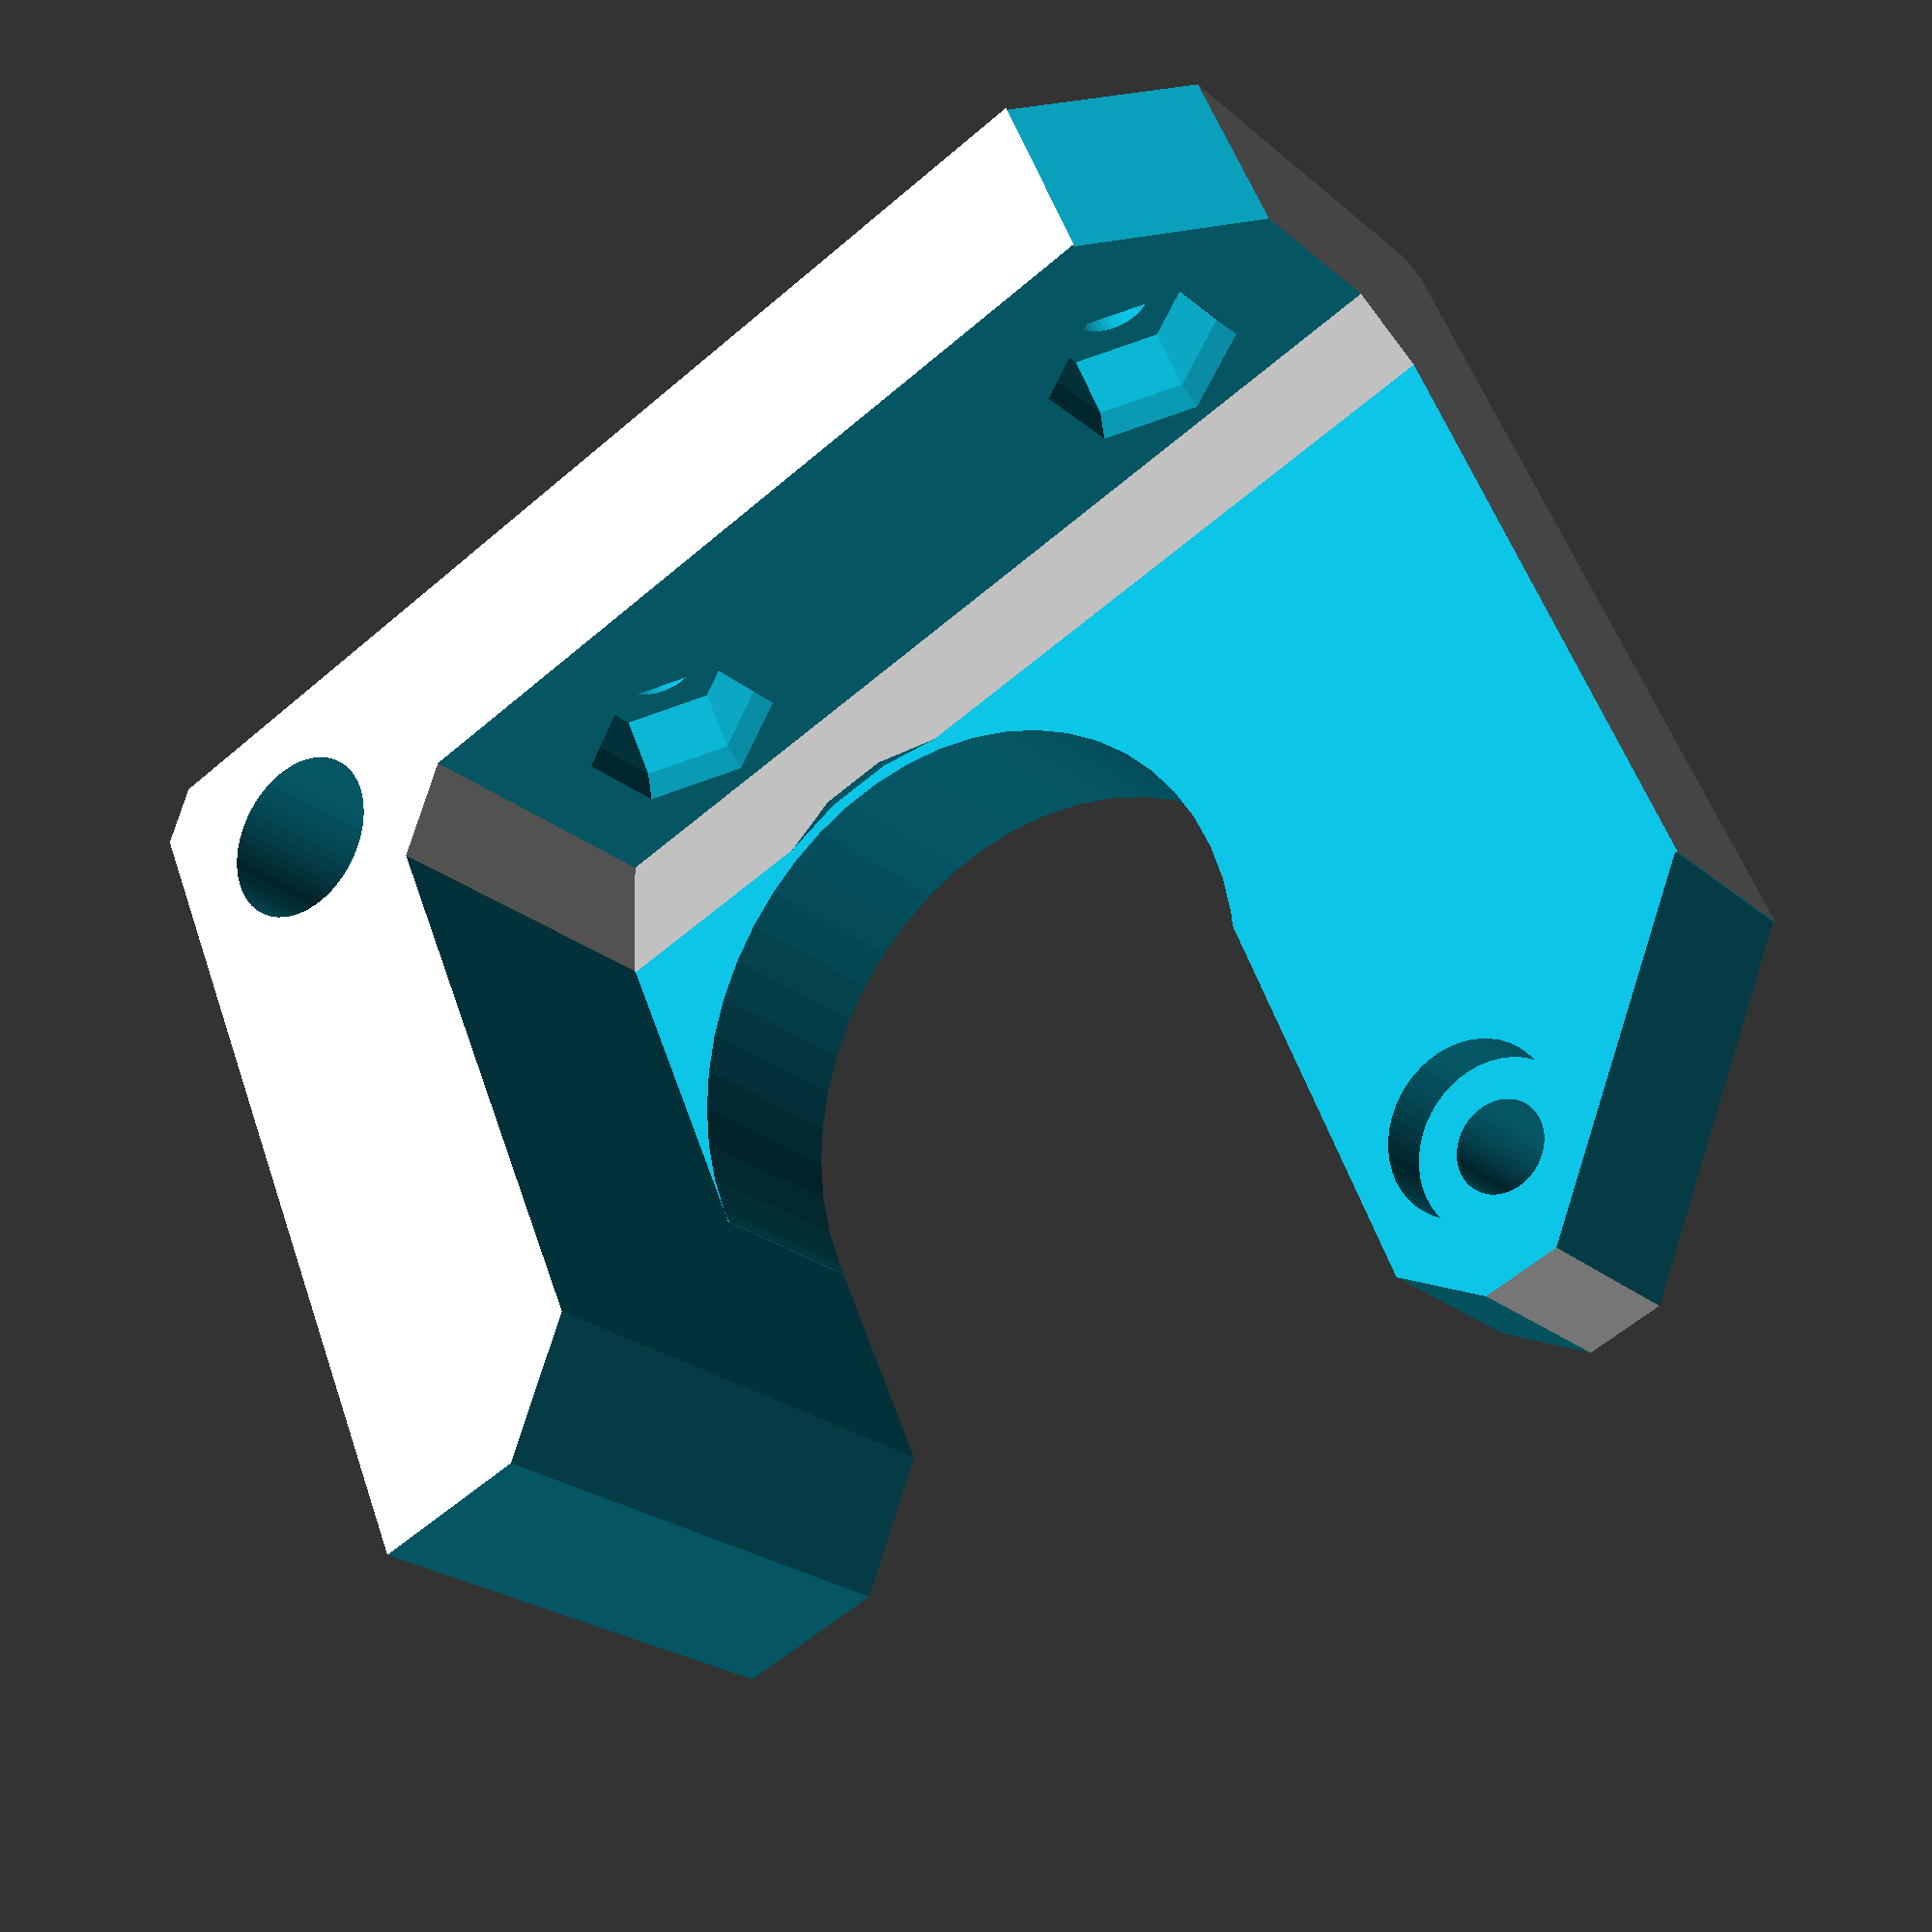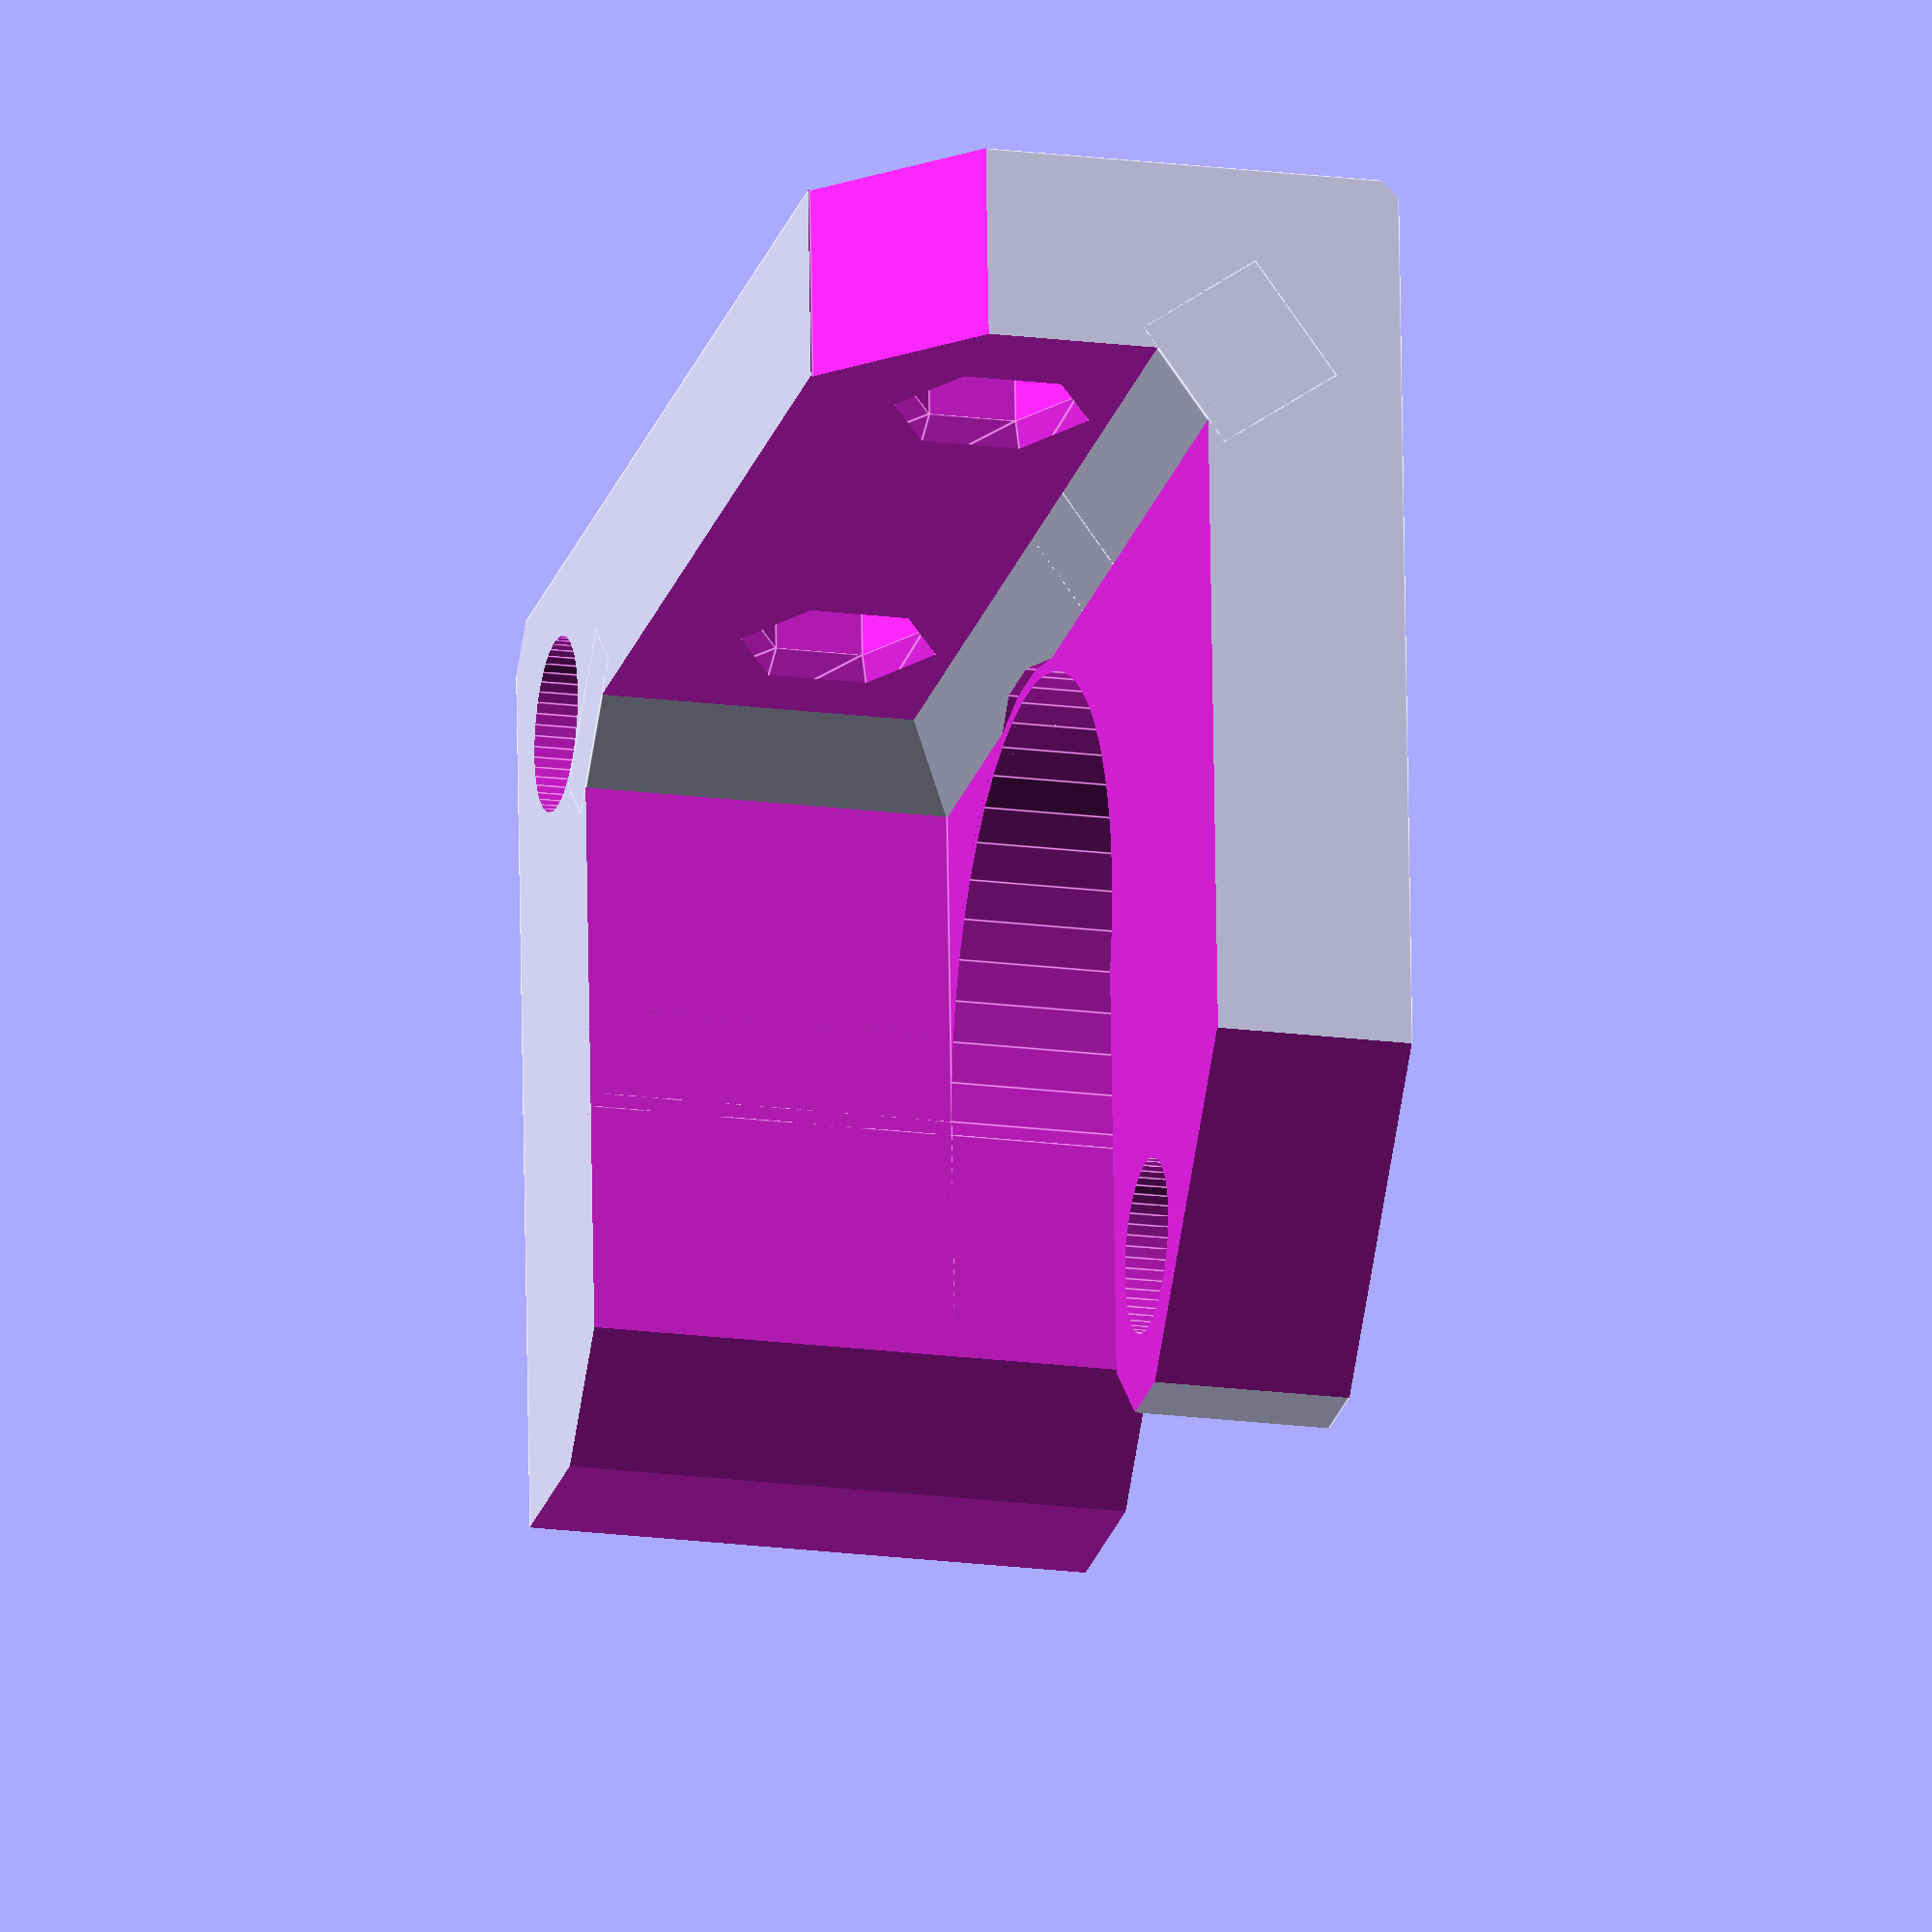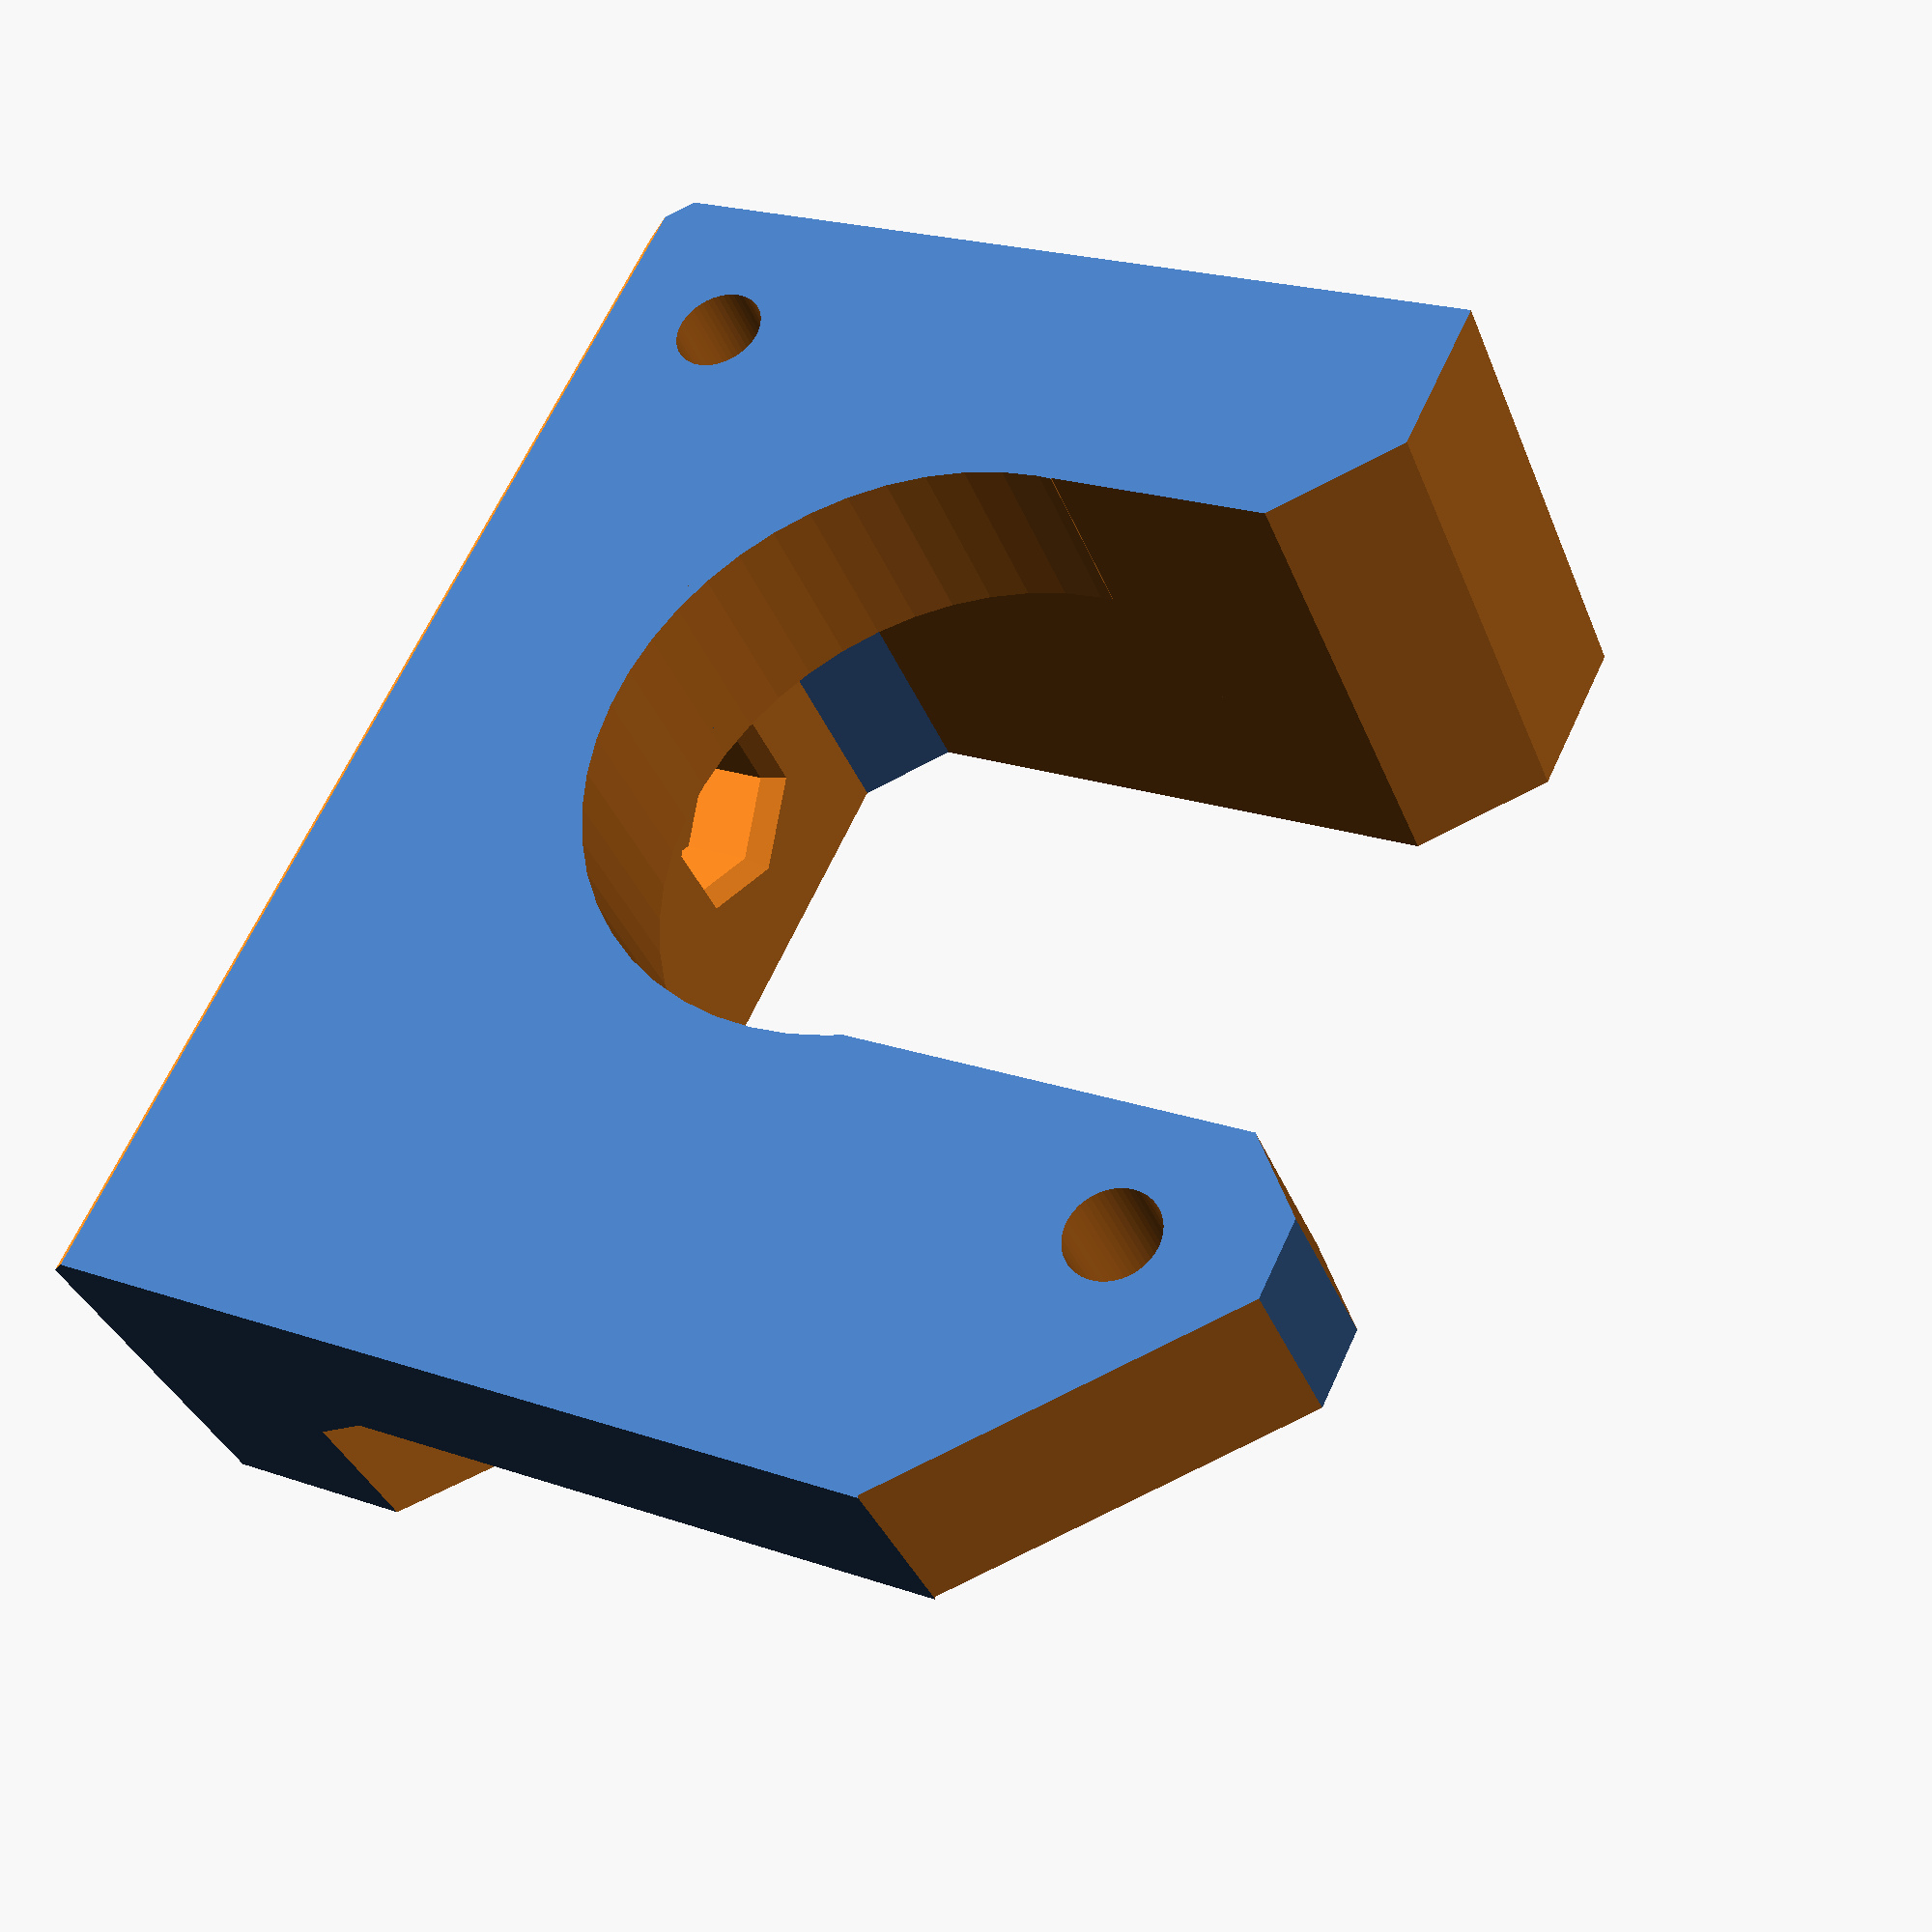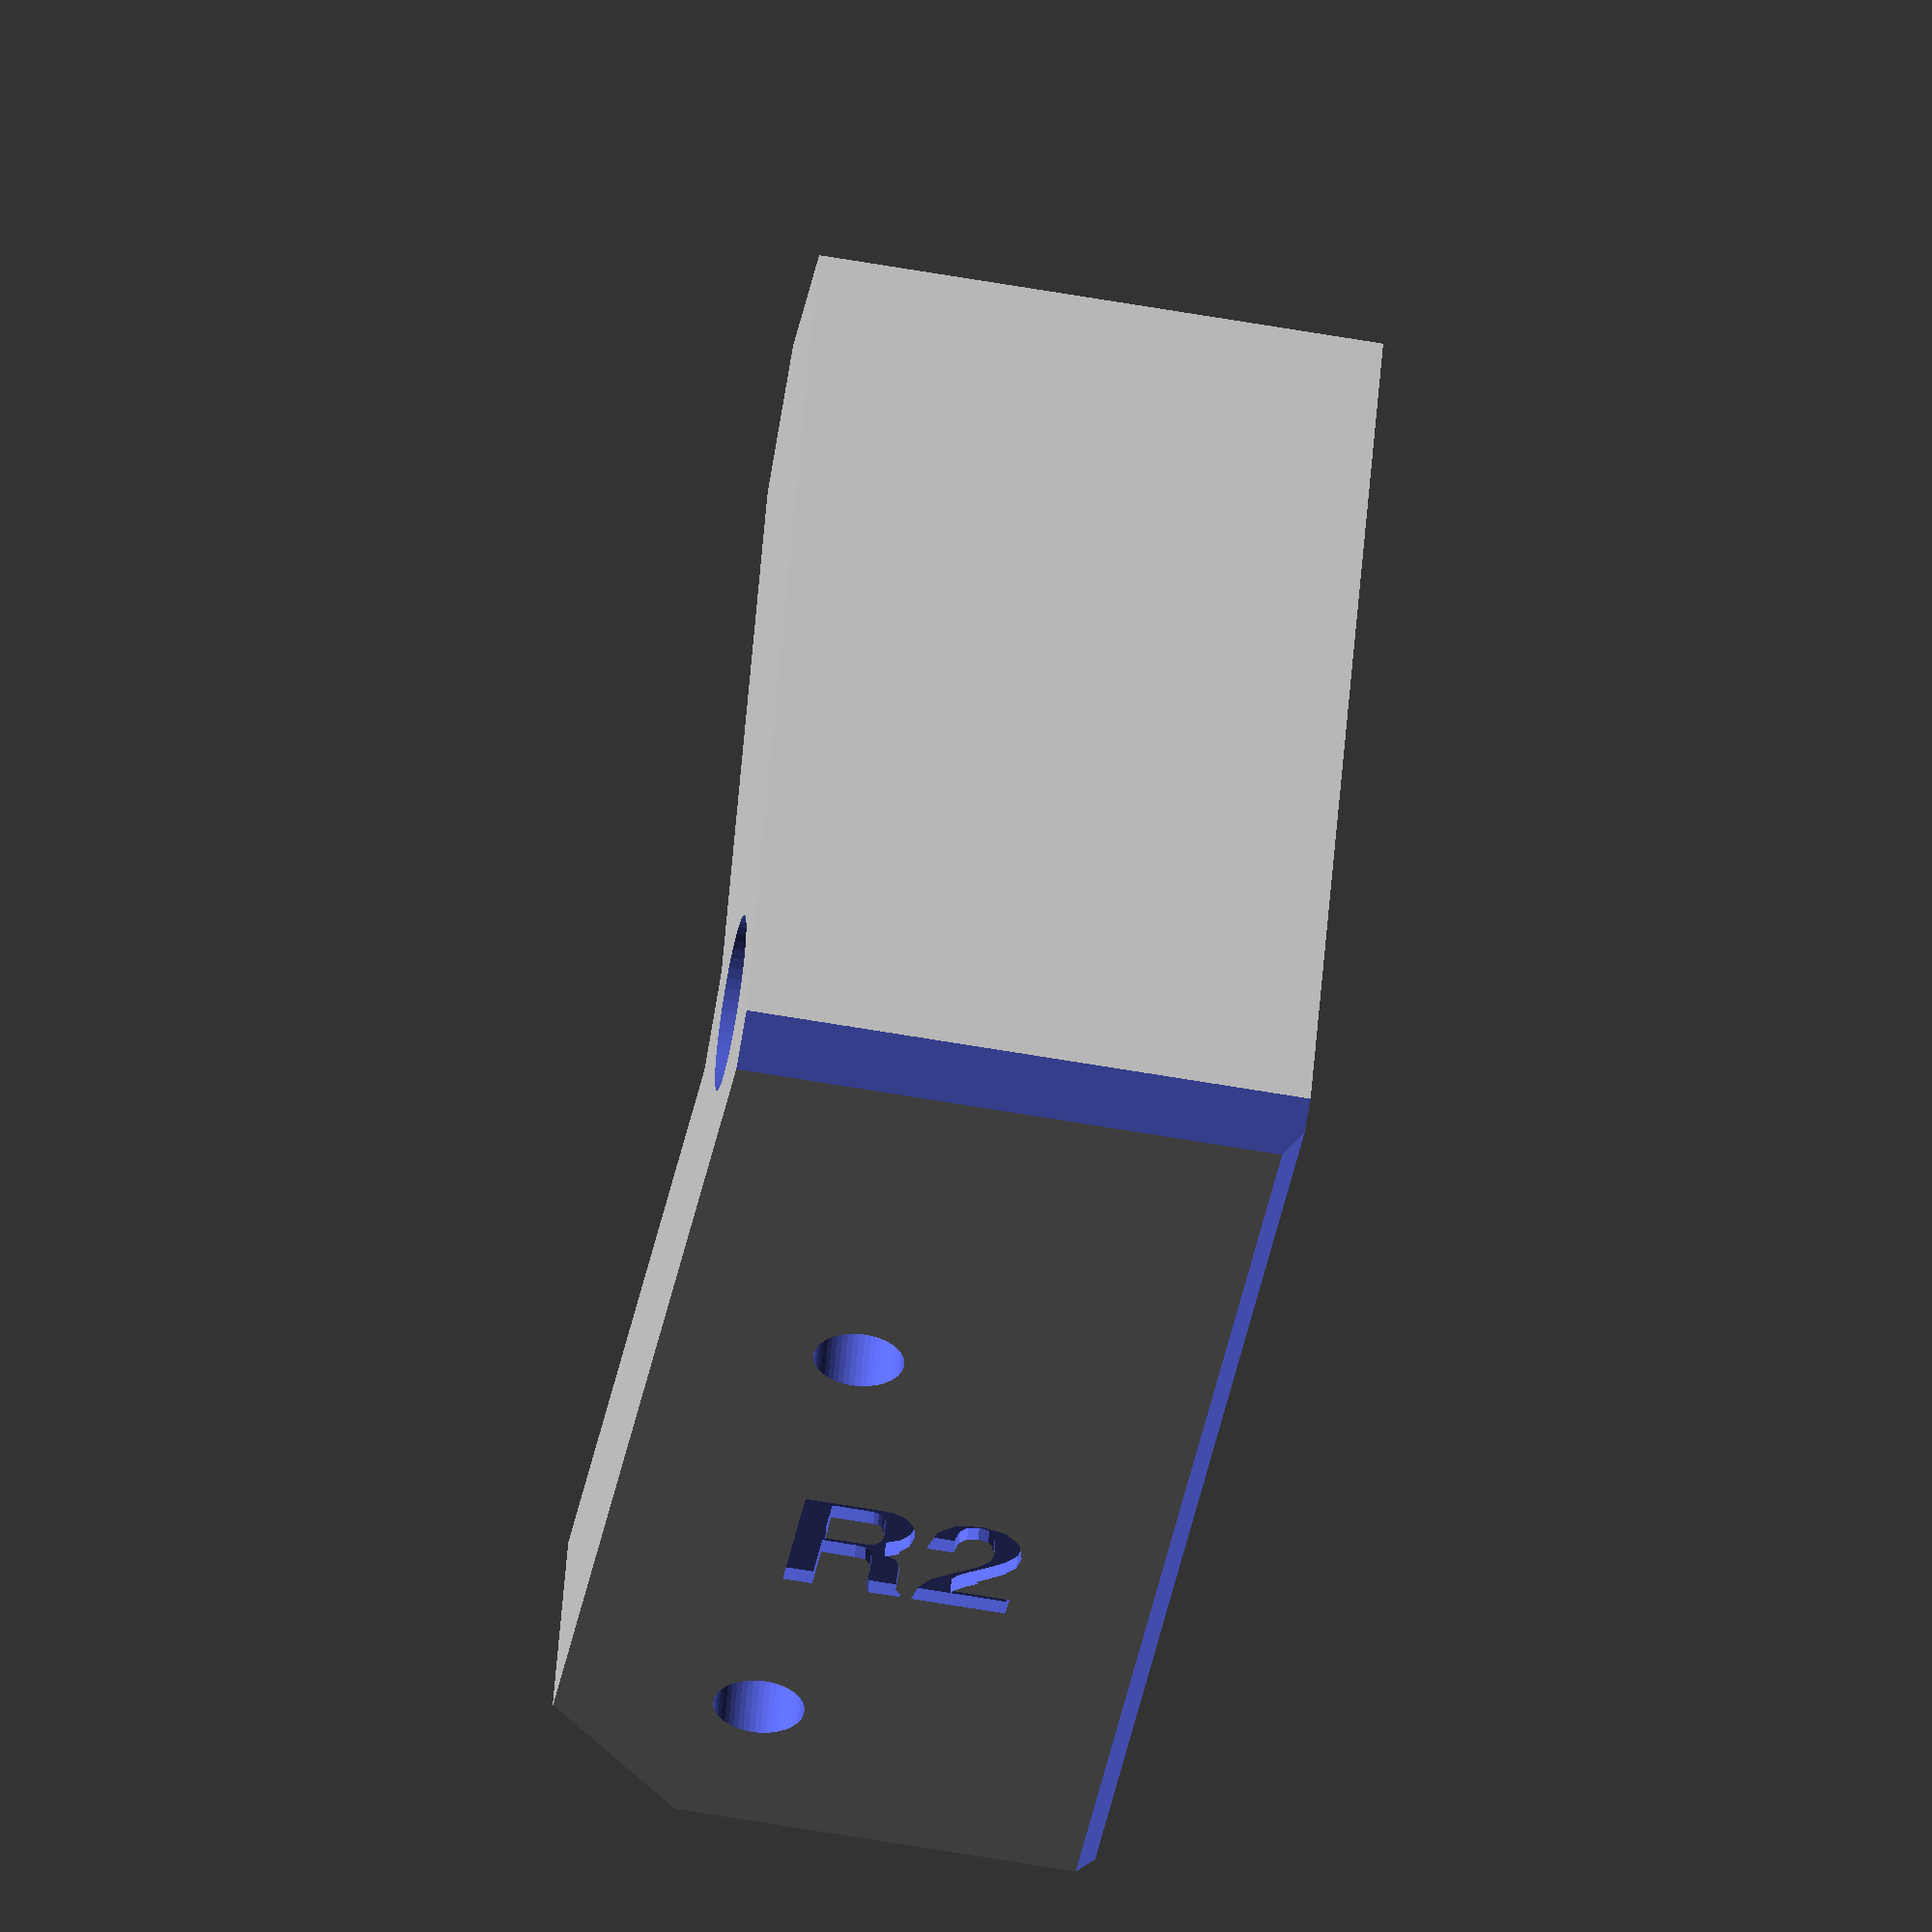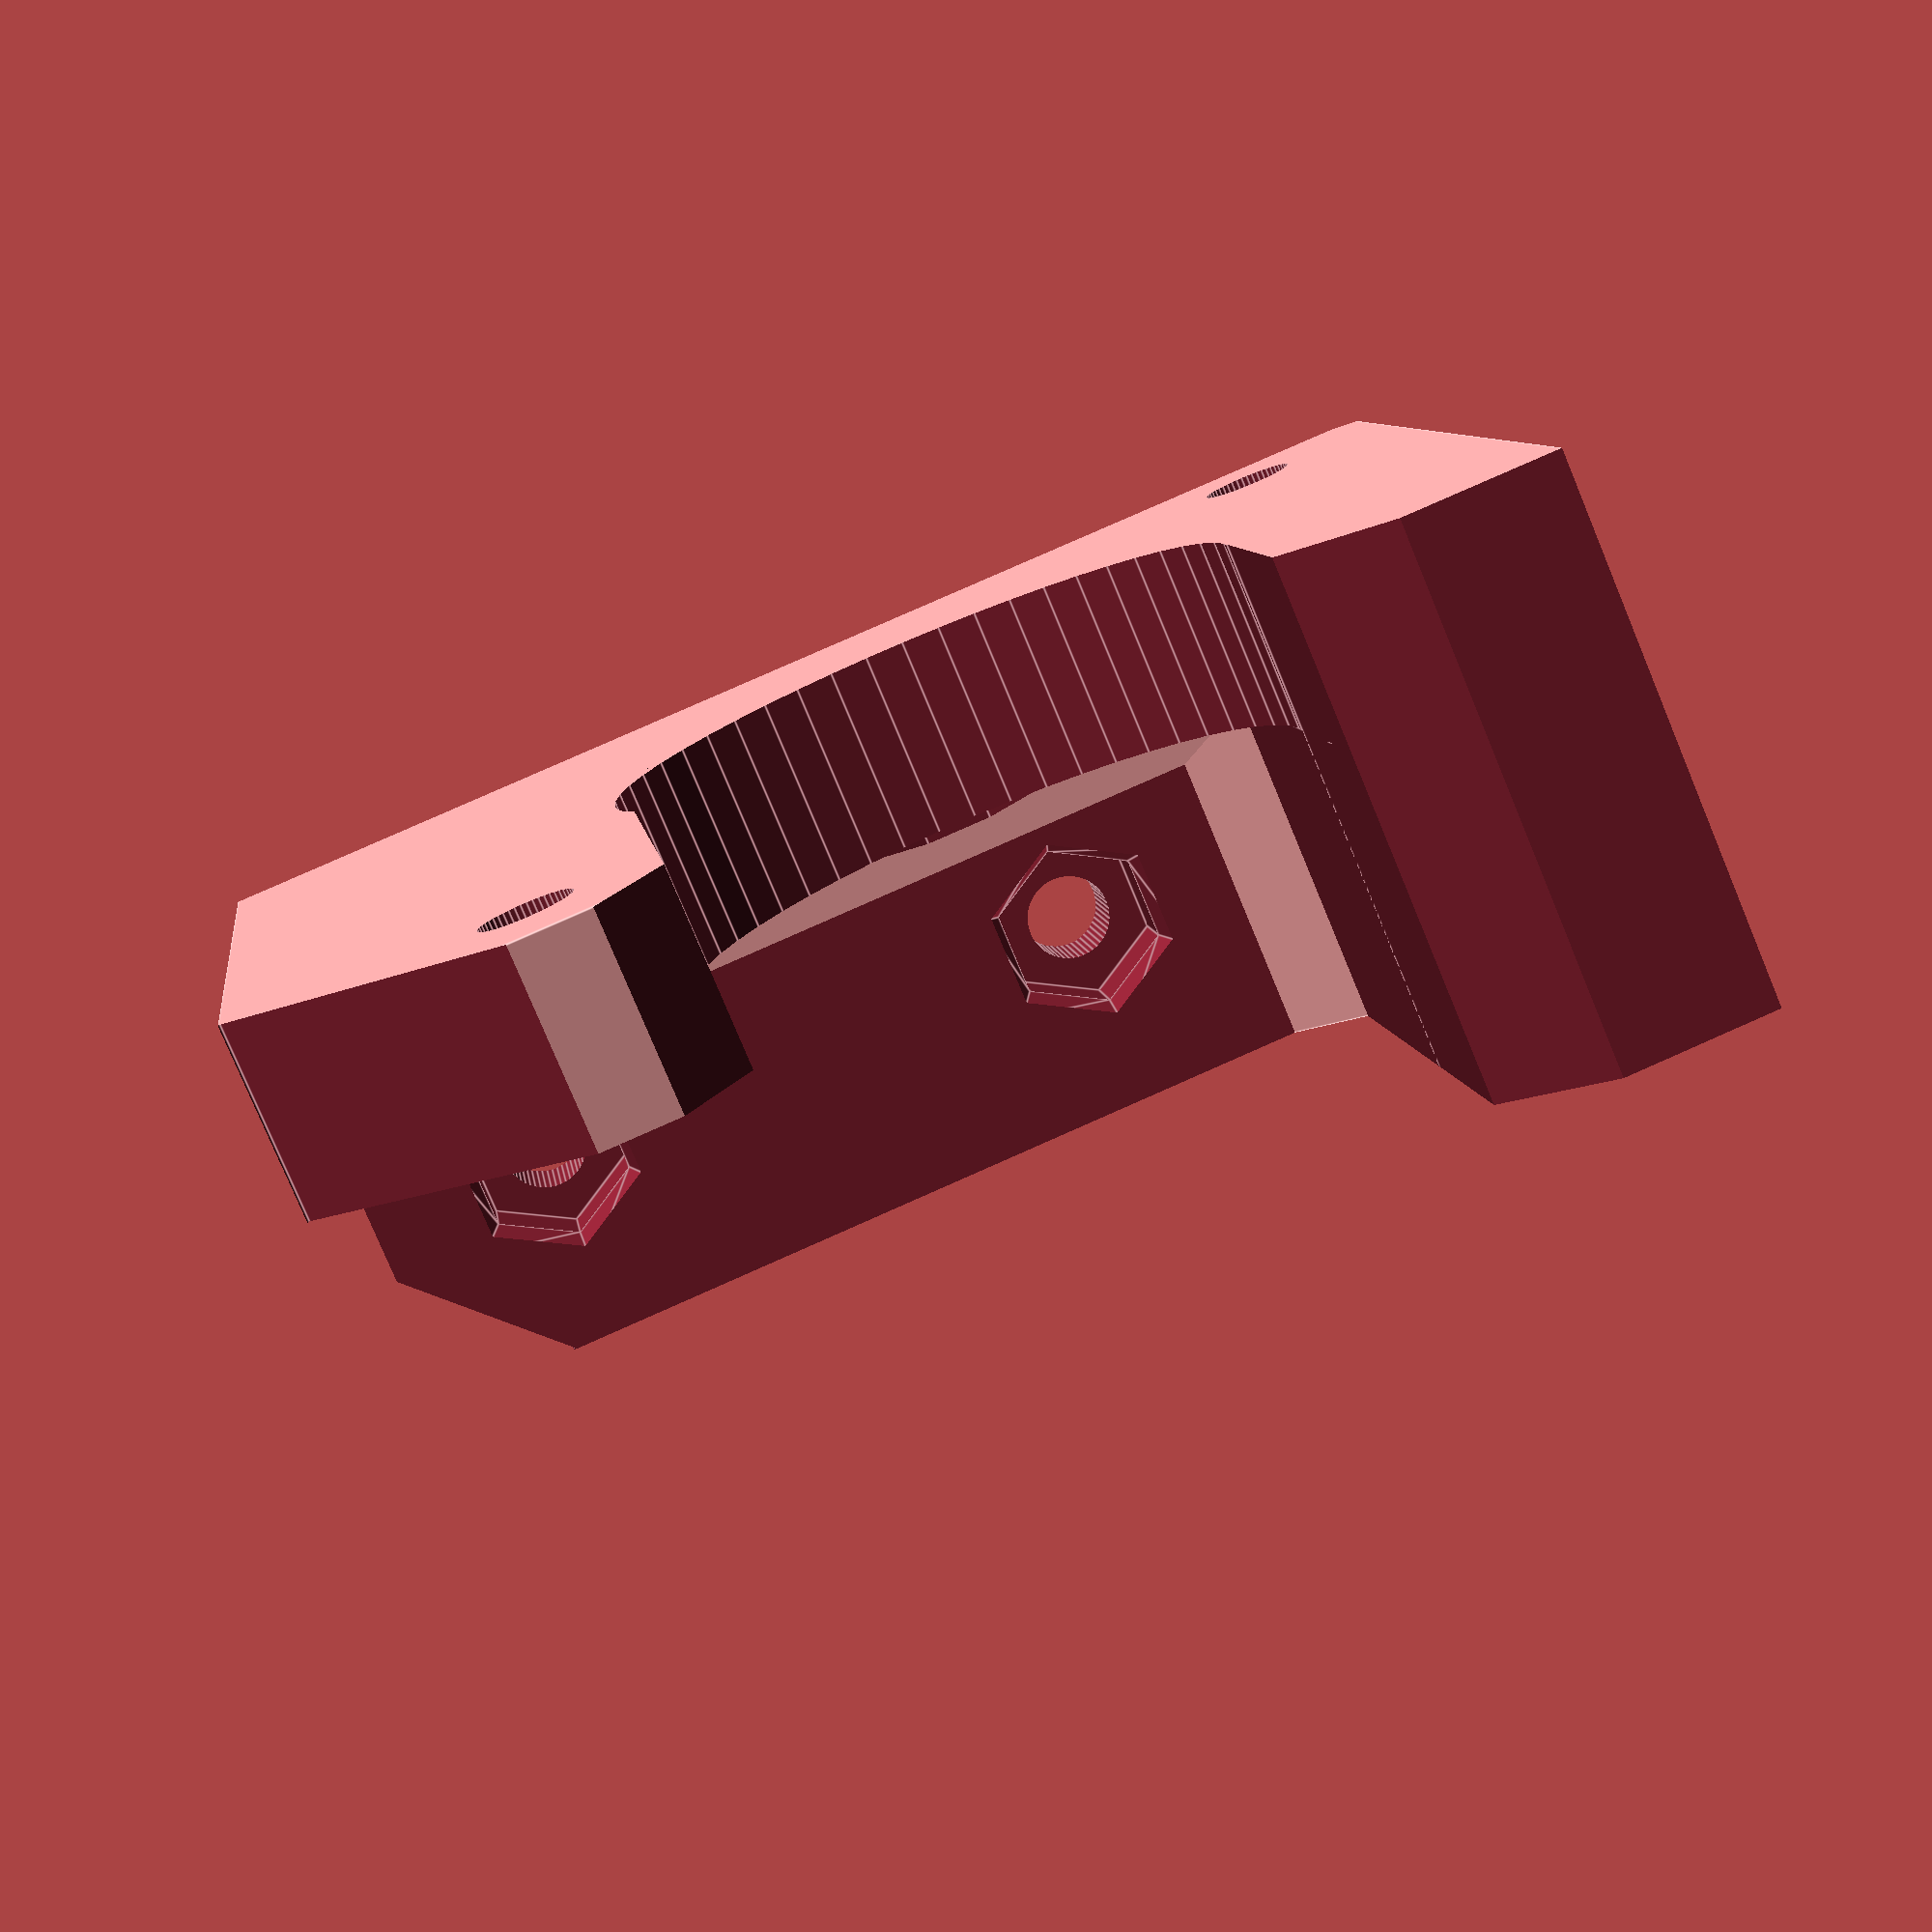
<openscad>
    
// Y motor holder
// GNU GPL v3
// Josef Průša <iam@josefprusa.cz> and contributors
// http://www.reprap.org/wiki/Prusa_Mendel
// http://prusamendel.org

module holder()
{
    difference()
    {
        // base body
        translate([-7,-1.5,0]) cube([20,42,47]);

        // shape cuts
        translate([-20,19.5,26]) rotate([0,90,0]) cylinder( h=35, r=11.5, $fn=50 );   
        translate([-11,20,15]) cube([26,23,22.5]);
        translate([-20,5.5,-1]) cube([26,41,38.5]);
        translate([-20,32.1,37]) cube([34,30,20]);
        
        // lower motor screw
        translate([-20,35 ,10.5]) rotate([0,90,0]) cylinder( h=40, r=1.65, $fn=50 ); 
        translate([-7,35,10.5]) rotate([0,90,0]) cylinder( h=15, r=3.1, $fn=50 );         
        
        // upper motor screw    
        translate([-20,4,41.5]) rotate([0,90,0]) cylinder( h=40, r=1.65, $fn=50 );         
        translate([-8,4,41.5]) rotate([0,90,0]) cylinder( h=16, r=3.1, $fn=50 );         
        
        // lower frame screw    
        translate([0,12,7]) rotate([90,0,0]) cylinder( h=40, r=1.6, $fn=50 ); 
        translate([0,7,7]) rotate([90,0,0]) cylinder( h=5, r=3.1, $fn=6 ); 
        translate([0,6.6,7]) rotate([90,0,0]) cylinder( h=2, r2=3.1, r1=4, $fn=6 ); 
        
        // upper frame screw    
        translate([0,12,29]) rotate([90,0,0]) cylinder( h=40, r=1.6, $fn=50 ); 
        translate([0,7,29]) rotate([90,0,0]) cylinder( h=5, r=3.1, $fn=6 ); 
        translate([0,6.6,29]) rotate([90,0,0]) cylinder( h=2, r2=3.1, r1=4, $fn=6 );

        // corners
        translate([-10,-5,42]) rotate([45,0,0]) cube([60,10,10]);        
        translate([-10,38,-7]) rotate([45,0,0]) cube([60,20,10]);        
        translate([-10,43,10]) rotate([45,0,0]) cube([60,20,20]);  
        translate([-14,-10,-2]) rotate([0,45,0]) cube([10,50,10]);        
        translate([-14,33,28]) rotate([45,0,0]) cube([28,10,10]);        
        translate([18,-10,-5]) rotate([0,0,45]) cube([10,10,60]);        
    }
    
    // reinforcement
    translate([7.8,1.9,0]) rotate([0,0,55]) cube([5,5,18]);
    translate([-7,4.5,34]) rotate([45,0,0]) cube([18,6,2.5]);
    difference()
        {
            translate([7.8,1.9,13.6]) rotate([0,0,55]) cube([5,5,24]);
            translate([-20,19.5,26]) rotate([0,90,0]) cylinder( h=35, r=12, $fn=30 );   
        }
   
}
 
module y_motor_holder()
{
    rotate([0,90,0])
    difference()
        {
        holder();
       
        // selective infill
        translate([-0,1,33]) cube([12,0.5,2]);        
        translate([-3,1,2]) cube([15,0.5,1]);        
        translate([-5,1.5,13]) cube([17,0.5,8]);        
        
        //version
        translate([-1,-1,15]) rotate([90,0,0]) linear_extrude(height = 0.6) 
        { text("R2",font = "helvetica:style=Bold", size=5, center=true); }
        }
}    
    
y_motor_holder();    
    
    
    

</openscad>
<views>
elev=23.0 azim=156.9 roll=35.3 proj=p view=wireframe
elev=18.9 azim=176.5 roll=75.9 proj=o view=edges
elev=34.8 azim=244.0 roll=199.2 proj=p view=solid
elev=240.7 azim=206.5 roll=100.2 proj=o view=wireframe
elev=79.0 azim=187.9 roll=202.6 proj=p view=edges
</views>
